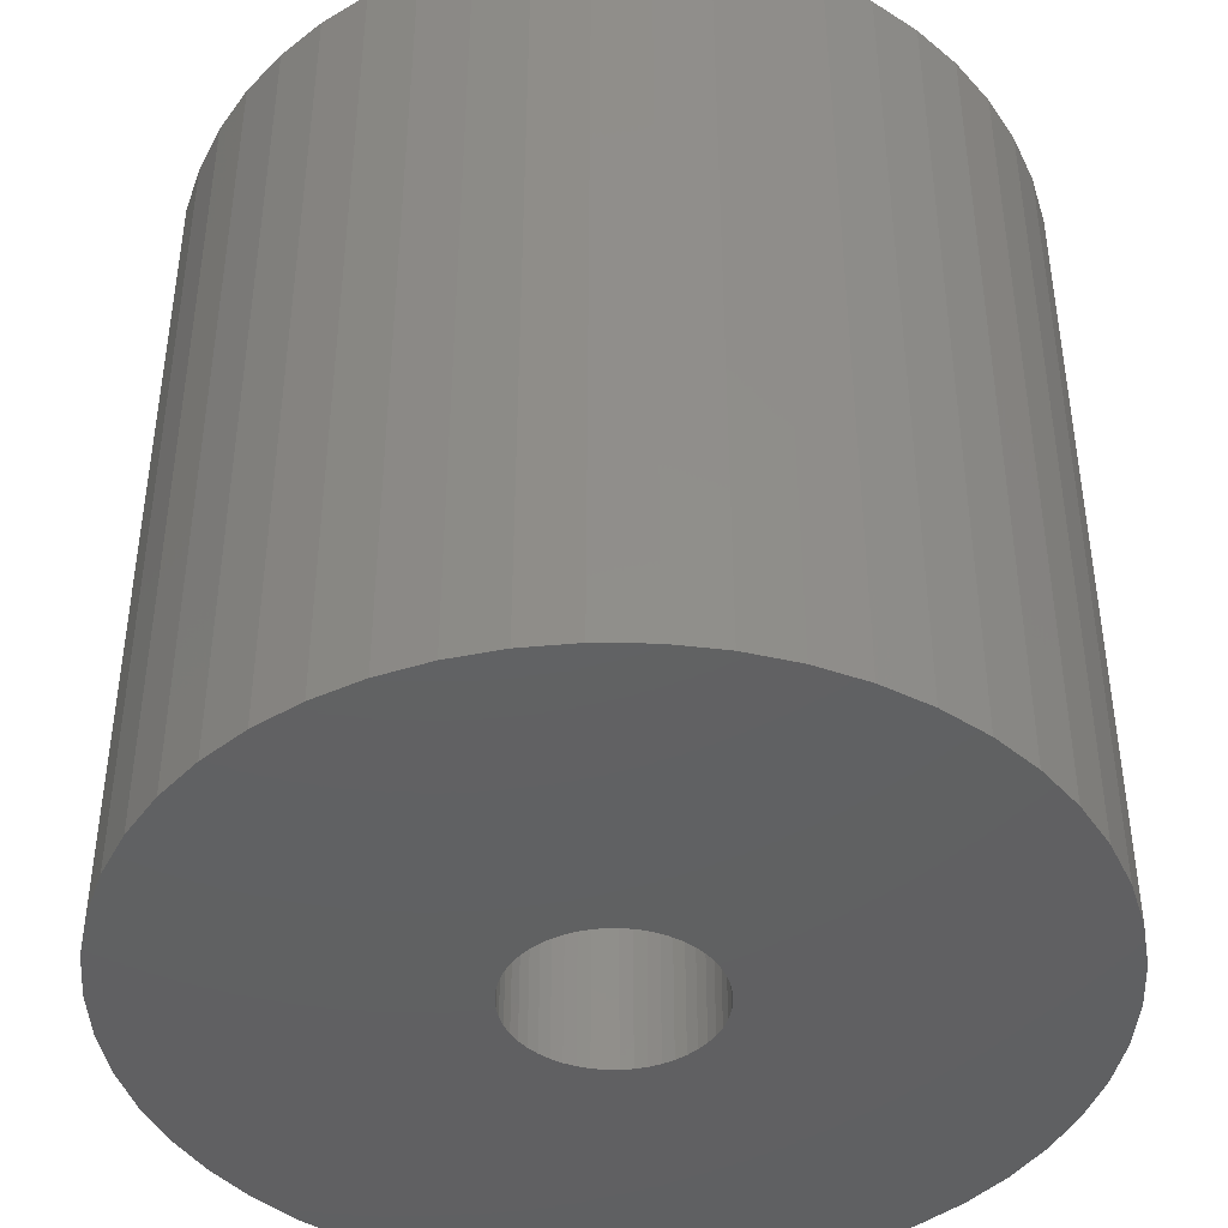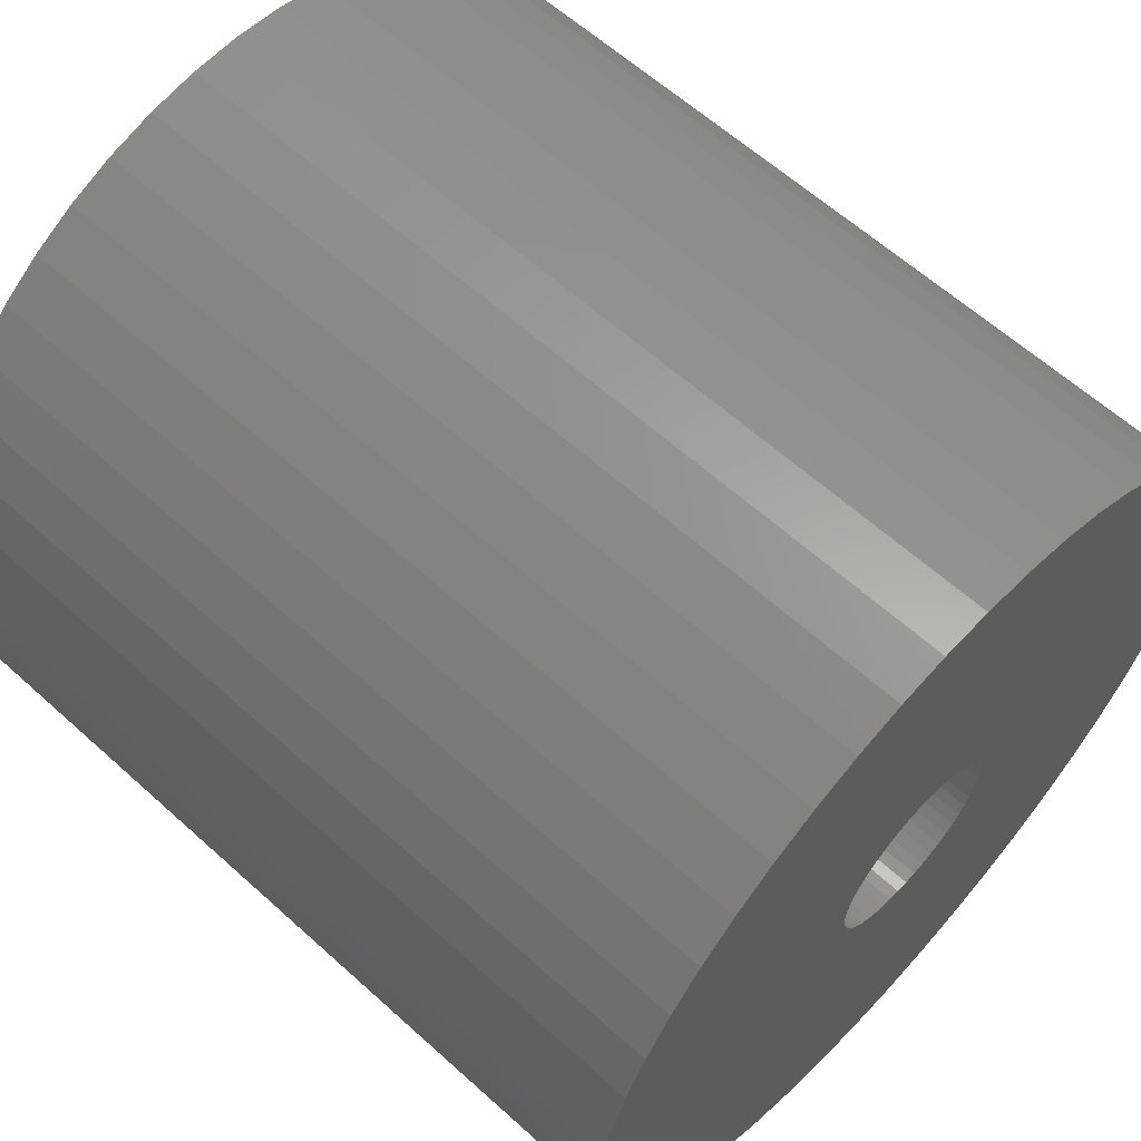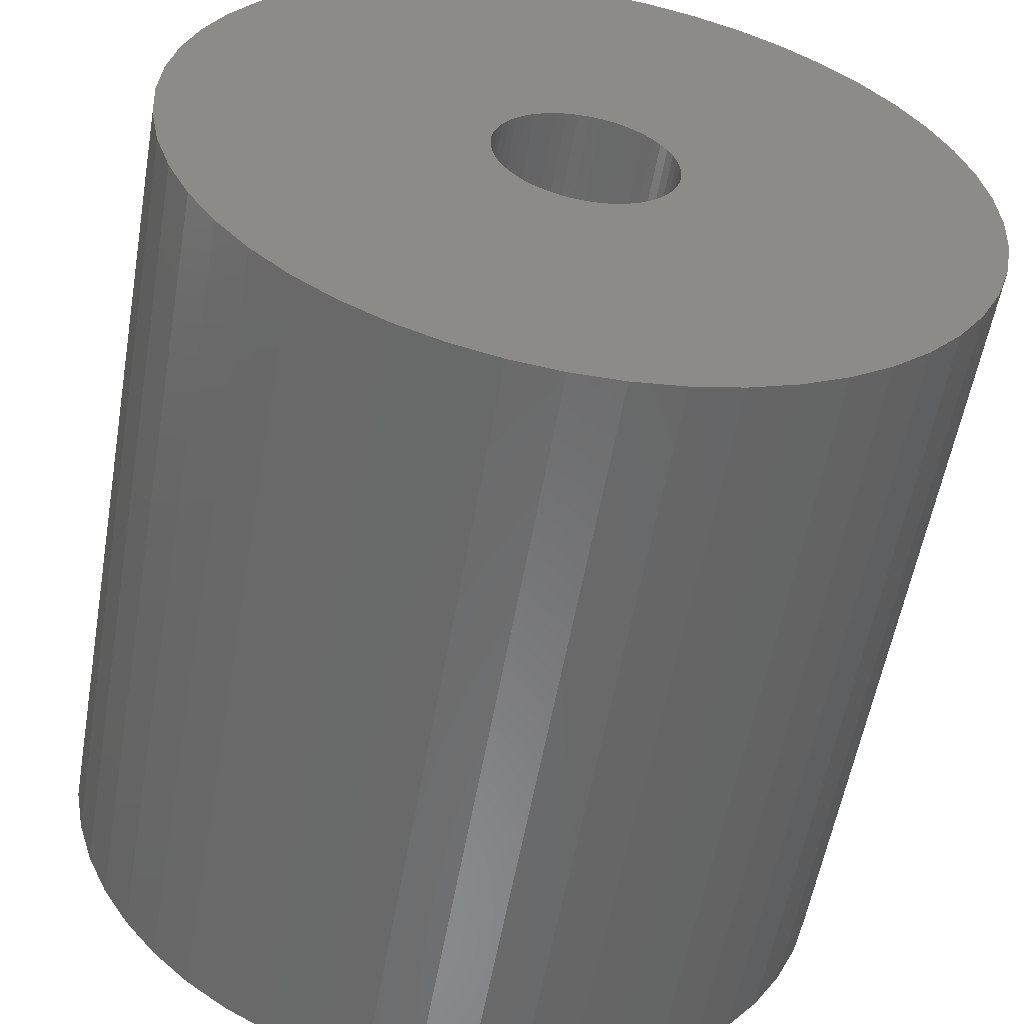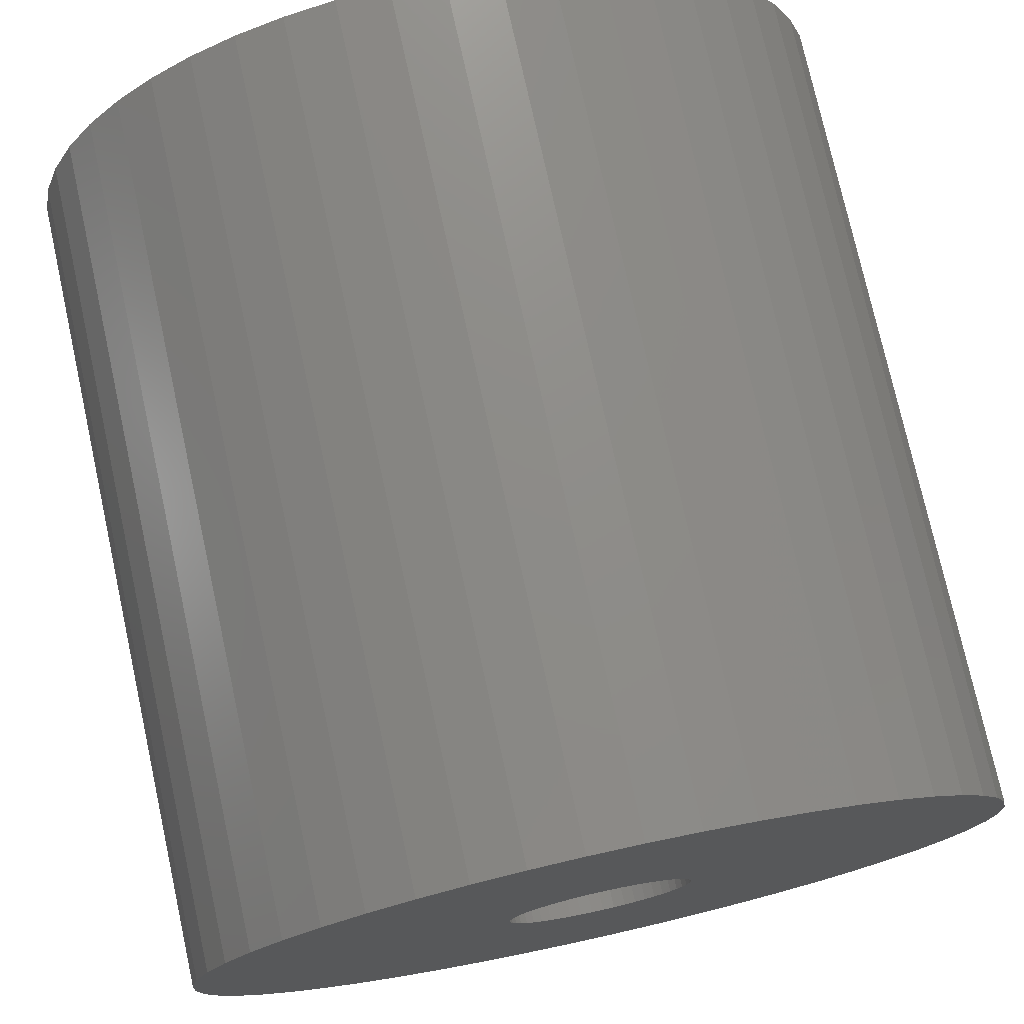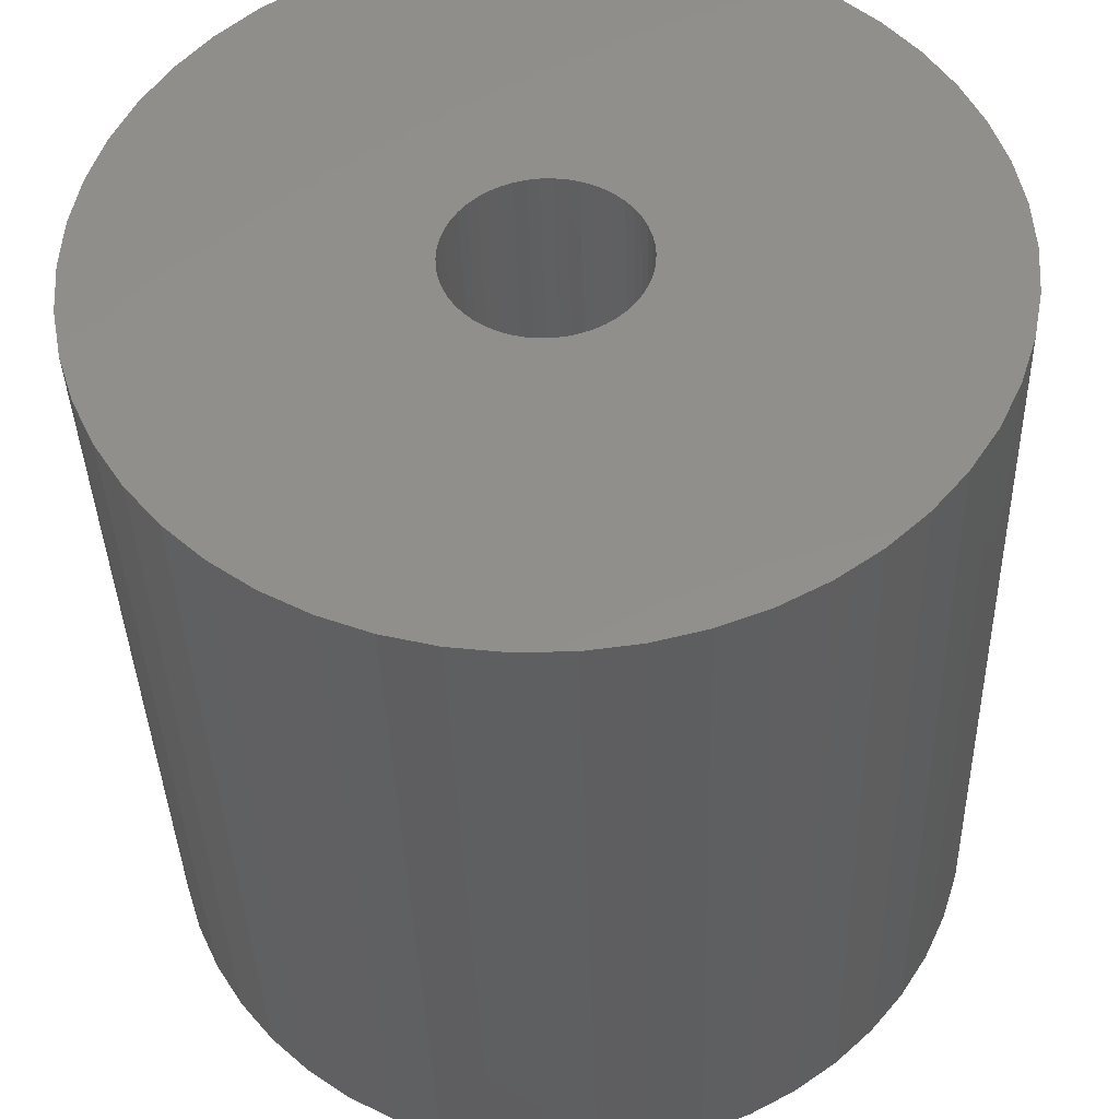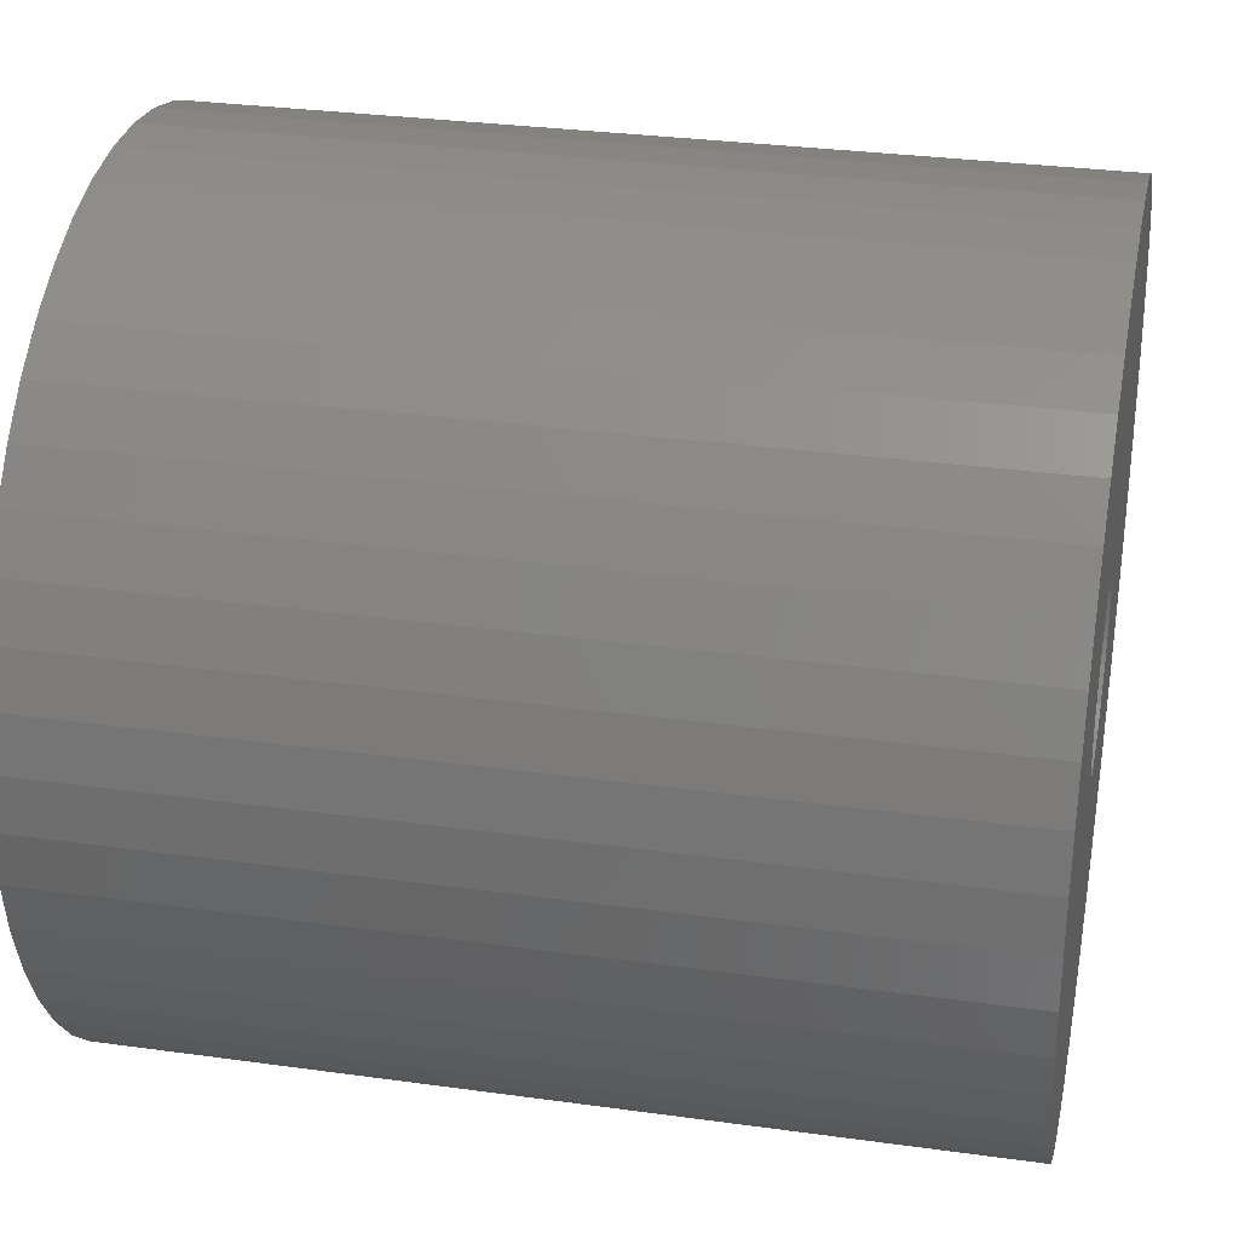
<metadata>
{"format":"stl","ext":"stl","renderer":"f3d","projection":"perspective","resolution":1024,"background":"white","views":[{"elev":-43.1,"azim":143.1,"up":"+Z"},{"elev":61.5,"azim":-47.4,"up":"+Y"},{"elev":-56.5,"azim":170.1,"up":"+Y"},{"elev":75.6,"azim":-12.4,"up":"+Y"},{"elev":-38.1,"azim":1.6,"up":"+Y"},{"elev":30.6,"azim":-78.7,"up":"+Y"}]}
</metadata>
<code>
# stl→obj: 200 verts, 400 faces
v 6 0 6
v 5.953 0.752 -6
v 5.953 0.752 6
v 6 0 -6
v -6 0 -6
v -5.953 0.752 6
v -5.953 0.752 -6
v -6 0 6
v 0.3767 5.988 -6
v -0.3767 5.988 6
v 0.3767 5.988 6
v -0.3767 5.988 -6
v -0.3767 -5.988 -6
v 0.3767 -5.988 6
v -0.3767 -5.988 6
v 0.3767 -5.988 -6
v 4.374 4.107 -6
v 3.825 4.623 6
v 4.374 4.107 6
v 3.825 4.623 -6
v -3.825 4.623 -6
v -4.374 4.107 6
v -3.825 4.623 6
v -4.374 4.107 -6
v -1.854 5.706 -6
v -2.555 5.429 6
v -1.854 5.706 6
v -2.555 5.429 -6
v 5.579 2.209 6
v 5.258 2.891 -6
v 5.258 2.891 6
v 5.579 2.209 -6
v 5.811 1.492 -6
v 5.811 1.492 6
v 2.555 5.429 -6
v 1.854 5.706 6
v 2.555 5.429 6
v 1.854 5.706 -6
v 1.124 5.894 6
v 1.124 5.894 -6
v 3.215 5.066 -6
v 3.215 5.066 6
v -5.579 2.209 -6
v -5.258 2.891 6
v -5.258 2.891 -6
v -5.579 2.209 6
v -5.811 1.492 -6
v -5.811 1.492 6
v -1.124 5.894 6
v -1.124 5.894 -6
v 1.124 -5.894 6
v 1.124 -5.894 -6
v 1.854 -5.706 -6
v 2.555 -5.429 6
v 1.854 -5.706 6
v 2.555 -5.429 -6
v 4.854 3.527 6
v 4.854 3.527 -6
v -4.854 3.527 6
v -4.854 3.527 -6
v 1.35 0 6
v 1.339 0.1692 6
v 5.953 -0.752 6
v 1.308 0.3357 6
v 1.339 -0.1692 6
v 1.255 0.497 6
v 5.811 -1.492 6
v 1.183 0.6504 6
v 1.308 -0.3357 6
v 1.092 0.7935 6
v 5.579 -2.209 6
v 0.9841 0.9241 6
v 1.255 -0.497 6
v 0.8605 1.04 6
v 5.258 -2.891 6
v 0.7234 1.14 6
v 1.183 -0.6504 6
v 0.5748 1.222 6
v 4.854 -3.527 6
v 1.092 -0.7935 6
v 0.4172 1.284 6
v 0.253 1.326 6
v 0.08477 1.347 6
v -0.08477 1.347 6
v -0.253 1.326 6
v -0.4172 1.284 6
v -0.5748 1.222 6
v -0.7234 1.14 6
v -3.215 5.066 6
v -0.8605 1.04 6
v -0.9841 0.9241 6
v -1.092 0.7935 6
v 4.374 -4.107 6
v 0.9841 -0.9241 6
v 3.825 -4.623 6
v 0.8605 -1.04 6
v 3.215 -5.066 6
v 0.7234 -1.14 6
v 0.5748 -1.222 6
v 0.4172 -1.284 6
v 0.253 -1.326 6
v 0.08477 -1.347 6
v -0.08477 -1.347 6
v -0.253 -1.326 6
v -1.124 -5.894 6
v -0.4172 -1.284 6
v -1.854 -5.706 6
v -0.5748 -1.222 6
v -2.555 -5.429 6
v -0.7234 -1.14 6
v -3.215 -5.066 6
v -0.8605 -1.04 6
v -3.825 -4.623 6
v -0.9841 -0.9241 6
v -4.374 -4.107 6
v -1.092 -0.7935 6
v -4.854 -3.527 6
v -1.183 -0.6504 6
v -5.258 -2.891 6
v -1.255 -0.497 6
v -5.579 -2.209 6
v -1.308 -0.3357 6
v -5.811 -1.492 6
v -1.339 -0.1692 6
v -5.953 -0.752 6
v -1.35 0 6
v -1.183 0.6504 6
v -1.255 0.497 6
v -1.308 0.3357 6
v -1.339 0.1692 6
v -3.215 5.066 -6
v 5.953 -0.752 -6
v 3.215 -5.066 -6
v 3.825 -4.623 -6
v 4.374 -4.107 -6
v 5.811 -1.492 -6
v -4.374 -4.107 -6
v -3.825 -4.623 -6
v -5.258 -2.891 -6
v -5.579 -2.209 -6
v -4.854 -3.527 -6
v 1.35 0 -6
v 1.339 -0.1692 -6
v 1.308 -0.3357 -6
v 5.579 -2.209 -6
v 1.339 0.1692 -6
v 1.255 -0.497 -6
v 5.258 -2.891 -6
v 1.183 -0.6504 -6
v 4.854 -3.527 -6
v 1.308 0.3357 -6
v 1.092 -0.7935 -6
v 0.9841 -0.9241 -6
v 1.255 0.497 -6
v 0.8605 -1.04 -6
v 0.7234 -1.14 -6
v 1.183 0.6504 -6
v 0.5748 -1.222 -6
v 1.092 0.7935 -6
v 0.4172 -1.284 -6
v 0.253 -1.326 -6
v 0.08477 -1.347 -6
v -0.08477 -1.347 -6
v -0.253 -1.326 -6
v -1.124 -5.894 -6
v -0.4172 -1.284 -6
v -1.854 -5.706 -6
v -0.5748 -1.222 -6
v -2.555 -5.429 -6
v -0.7234 -1.14 -6
v -3.215 -5.066 -6
v -0.8605 -1.04 -6
v -0.9841 -0.9241 -6
v -1.092 -0.7935 -6
v 0.9841 0.9241 -6
v 0.8605 1.04 -6
v 0.7234 1.14 -6
v 0.5748 1.222 -6
v 0.4172 1.284 -6
v 0.253 1.326 -6
v 0.08477 1.347 -6
v -0.08477 1.347 -6
v -0.253 1.326 -6
v -0.4172 1.284 -6
v -0.5748 1.222 -6
v -0.7234 1.14 -6
v -0.8605 1.04 -6
v -0.9841 0.9241 -6
v -1.092 0.7935 -6
v -1.183 0.6504 -6
v -1.255 0.497 -6
v -1.308 0.3357 -6
v -1.339 0.1692 -6
v -1.35 0 -6
v -1.183 -0.6504 -6
v -1.255 -0.497 -6
v -1.308 -0.3357 -6
v -5.811 -1.492 -6
v -1.339 -0.1692 -6
v -5.953 -0.752 -6
f 1 2 3
f 2 1 4
f 5 6 7
f 6 5 8
f 9 10 11
f 10 9 12
f 13 14 15
f 14 13 16
f 17 18 19
f 18 17 20
f 21 22 23
f 22 21 24
f 25 26 27
f 26 25 28
f 29 30 31
f 30 29 32
f 3 33 34
f 33 3 2
f 35 36 37
f 36 35 38
f 38 39 36
f 39 38 40
f 41 37 42
f 37 41 35
f 43 44 45
f 44 43 46
f 47 46 43
f 46 47 48
f 12 49 10
f 49 12 50
f 16 51 14
f 51 16 52
f 53 54 55
f 54 53 56
f 34 32 29
f 32 34 33
f 57 17 19
f 17 57 58
f 31 58 57
f 58 31 30
f 40 11 39
f 11 40 9
f 20 42 18
f 42 20 41
f 45 59 60
f 59 45 44
f 60 22 24
f 22 60 59
f 7 48 47
f 48 7 6
f 61 1 3
f 62 3 34
f 1 61 63
f 64 34 29
f 65 63 61
f 66 29 31
f 63 65 67
f 68 31 57
f 69 67 65
f 70 57 19
f 67 69 71
f 72 19 18
f 73 71 69
f 74 18 42
f 71 73 75
f 76 42 37
f 77 75 73
f 78 37 36
f 75 77 79
f 80 79 77
f 3 62 61
f 34 64 62
f 29 66 64
f 31 68 66
f 81 36 39
f 57 70 68
f 19 72 70
f 18 74 72
f 42 76 74
f 37 78 76
f 36 81 78
f 82 39 11
f 39 82 81
f 11 83 82
f 11 84 83
f 10 84 11
f 84 10 85
f 49 85 10
f 85 49 86
f 27 86 49
f 86 27 87
f 26 87 27
f 87 26 88
f 89 88 26
f 88 89 90
f 23 90 89
f 90 23 91
f 22 91 23
f 91 22 92
f 59 92 22
f 79 80 93
f 94 93 80
f 93 94 95
f 96 95 94
f 95 96 97
f 98 97 96
f 97 98 54
f 99 54 98
f 54 99 55
f 100 55 99
f 55 100 51
f 101 51 100
f 51 101 14
f 102 14 101
f 103 14 102
f 15 103 104
f 103 15 14
f 105 104 106
f 107 106 108
f 109 108 110
f 111 110 112
f 113 112 114
f 115 114 116
f 104 105 15
f 117 116 118
f 119 118 120
f 121 120 122
f 123 122 124
f 125 124 126
f 92 59 127
f 106 107 105
f 44 127 59
f 108 109 107
f 127 44 128
f 110 111 109
f 46 128 44
f 112 113 111
f 128 46 129
f 114 115 113
f 48 129 46
f 116 117 115
f 129 48 130
f 118 119 117
f 6 130 48
f 120 121 119
f 130 6 126
f 122 123 121
f 8 126 6
f 124 125 123
f 126 8 125
f 28 89 26
f 89 28 131
f 131 23 89
f 23 131 21
f 50 27 49
f 27 50 25
f 63 4 1
f 4 63 132
f 56 97 54
f 97 56 133
f 134 93 95
f 93 134 135
f 67 132 63
f 132 67 136
f 137 113 115
f 113 137 138
f 139 121 140
f 121 139 119
f 141 119 139
f 119 141 117
f 142 4 132
f 143 132 136
f 4 142 2
f 144 136 145
f 146 2 142
f 147 145 148
f 2 146 33
f 149 148 150
f 151 33 146
f 152 150 135
f 33 151 32
f 153 135 134
f 154 32 151
f 155 134 133
f 32 154 30
f 156 133 56
f 157 30 154
f 158 56 53
f 30 157 58
f 159 58 157
f 132 143 142
f 136 144 143
f 145 147 144
f 148 149 147
f 160 53 52
f 150 152 149
f 135 153 152
f 134 155 153
f 133 156 155
f 56 158 156
f 53 160 158
f 161 52 16
f 52 161 160
f 16 162 161
f 16 163 162
f 13 163 16
f 163 13 164
f 165 164 13
f 164 165 166
f 167 166 165
f 166 167 168
f 169 168 167
f 168 169 170
f 171 170 169
f 170 171 172
f 138 172 171
f 172 138 173
f 137 173 138
f 173 137 174
f 141 174 137
f 58 159 17
f 175 17 159
f 17 175 20
f 176 20 175
f 20 176 41
f 177 41 176
f 41 177 35
f 178 35 177
f 35 178 38
f 179 38 178
f 38 179 40
f 180 40 179
f 40 180 9
f 181 9 180
f 182 9 181
f 12 182 183
f 182 12 9
f 50 183 184
f 25 184 185
f 28 185 186
f 131 186 187
f 21 187 188
f 24 188 189
f 183 50 12
f 60 189 190
f 45 190 191
f 43 191 192
f 47 192 193
f 7 193 194
f 174 141 195
f 184 25 50
f 139 195 141
f 185 28 25
f 195 139 196
f 186 131 28
f 140 196 139
f 187 21 131
f 196 140 197
f 188 24 21
f 198 197 140
f 189 60 24
f 197 198 199
f 190 45 60
f 200 199 198
f 191 43 45
f 199 200 194
f 192 47 43
f 5 194 200
f 193 7 47
f 194 5 7
f 75 145 71
f 145 75 148
f 93 150 79
f 150 93 135
f 137 117 141
f 117 137 115
f 140 123 198
f 123 140 121
f 52 55 51
f 55 52 53
f 133 95 97
f 95 133 134
f 71 136 67
f 136 71 145
f 79 148 75
f 148 79 150
f 165 15 105
f 15 165 13
f 169 107 109
f 107 169 167
f 167 105 107
f 105 167 165
f 198 125 200
f 125 198 123
f 200 8 5
f 8 200 125
f 171 109 111
f 109 171 169
f 138 111 113
f 111 138 171
f 157 70 159
f 70 157 68
f 179 78 81
f 78 179 178
f 185 86 87
f 86 185 184
f 128 190 127
f 190 128 191
f 156 99 98
f 99 156 158
f 182 83 84
f 83 182 181
f 177 74 76
f 74 177 176
f 126 193 130
f 193 126 194
f 130 192 129
f 192 130 193
f 92 188 91
f 188 92 189
f 188 90 91
f 90 188 187
f 144 65 143
f 65 144 69
f 158 100 99
f 100 158 160
f 155 98 96
f 98 155 156
f 176 72 74
f 72 176 175
f 159 72 175
f 72 159 70
f 180 81 82
f 81 180 179
f 181 82 83
f 82 181 180
f 178 76 78
f 76 178 177
f 129 191 128
f 191 129 192
f 127 189 92
f 189 127 190
f 183 84 85
f 84 183 182
f 184 85 86
f 85 184 183
f 186 87 88
f 87 186 185
f 187 88 90
f 88 187 186
f 142 62 146
f 62 142 61
f 143 61 142
f 61 143 65
f 124 194 126
f 194 124 199
f 116 195 118
f 195 116 174
f 161 102 101
f 102 161 162
f 154 68 157
f 68 154 66
f 151 66 154
f 66 151 64
f 146 64 151
f 64 146 62
f 147 69 144
f 69 147 73
f 153 96 94
f 96 153 155
f 152 77 149
f 77 152 80
f 149 73 147
f 73 149 77
f 162 103 102
f 103 162 163
f 118 196 120
f 196 118 195
f 114 174 116
f 174 114 173
f 170 112 110
f 112 170 172
f 164 106 104
f 106 164 166
f 122 199 124
f 199 122 197
f 120 197 122
f 197 120 196
f 172 114 112
f 114 172 173
f 160 101 100
f 101 160 161
f 153 80 152
f 80 153 94
f 168 110 108
f 110 168 170
f 166 108 106
f 108 166 168
f 163 104 103
f 104 163 164

</code>
